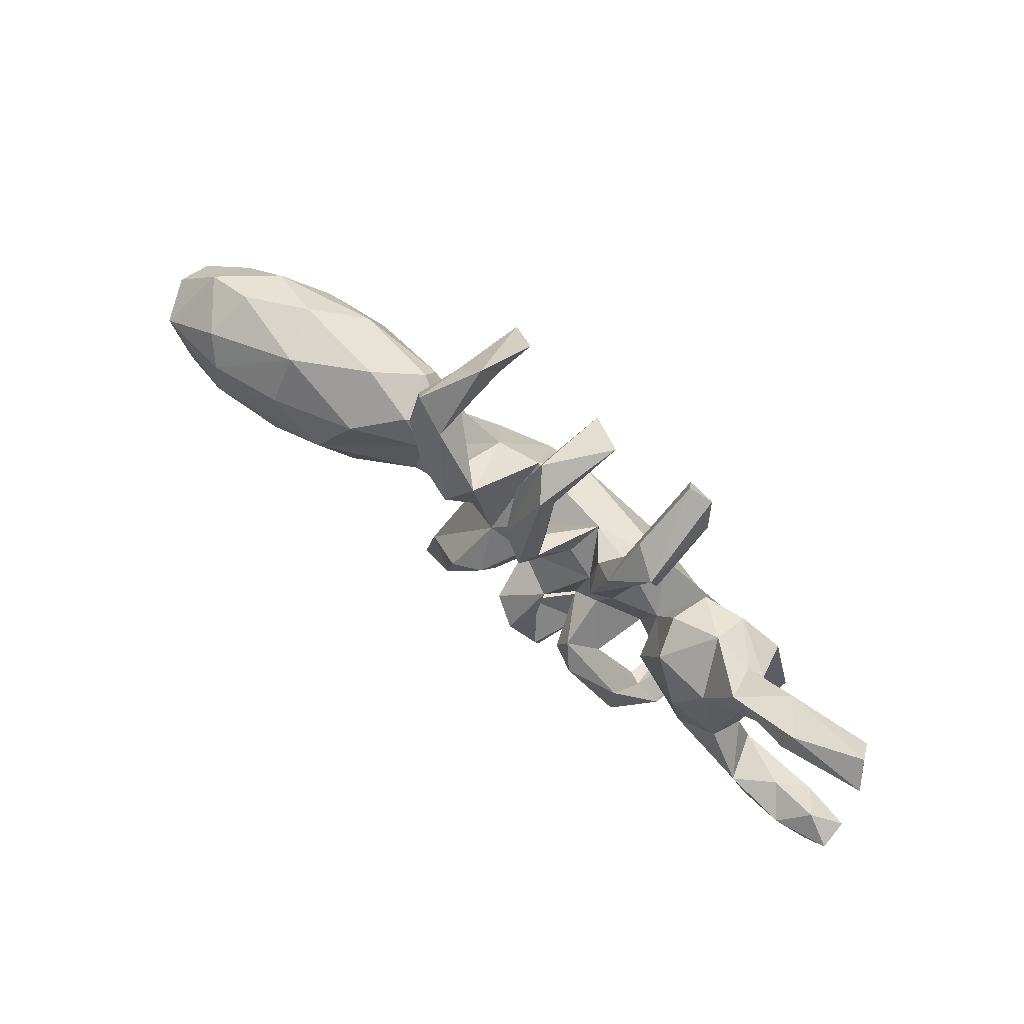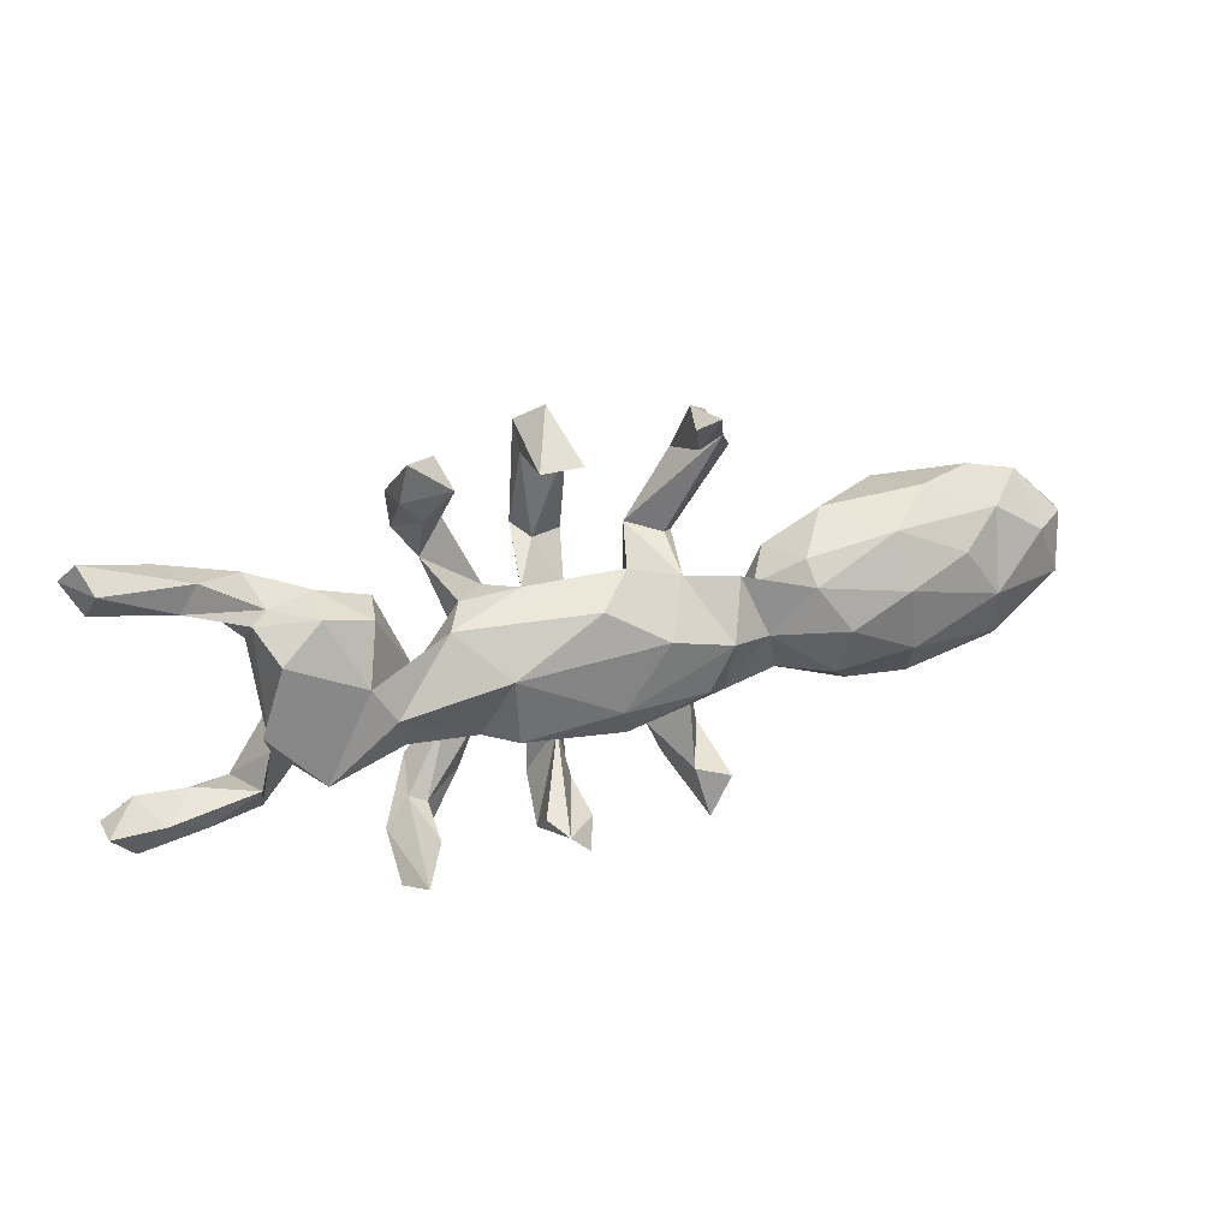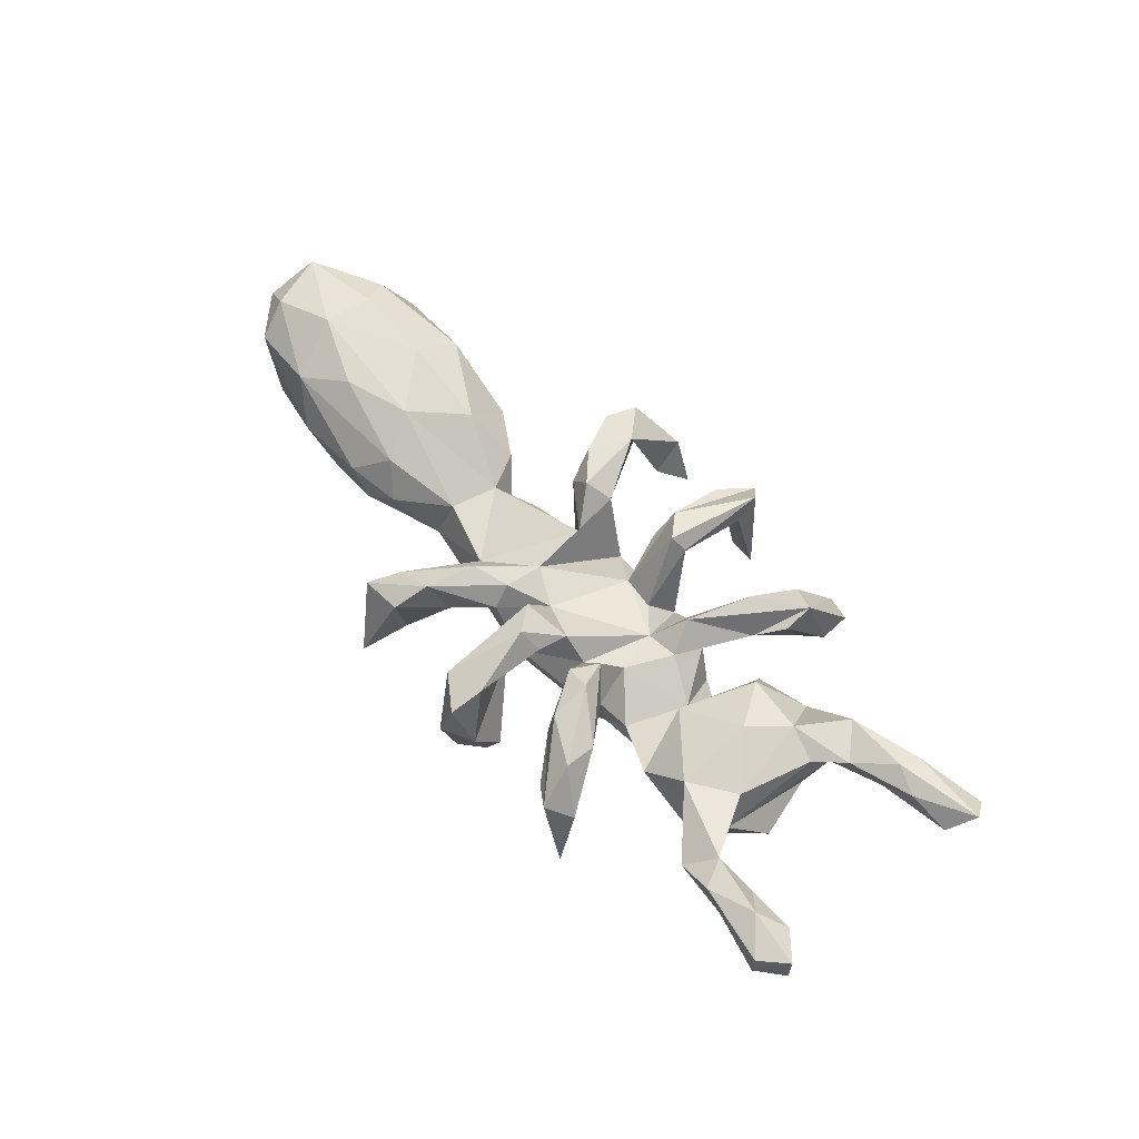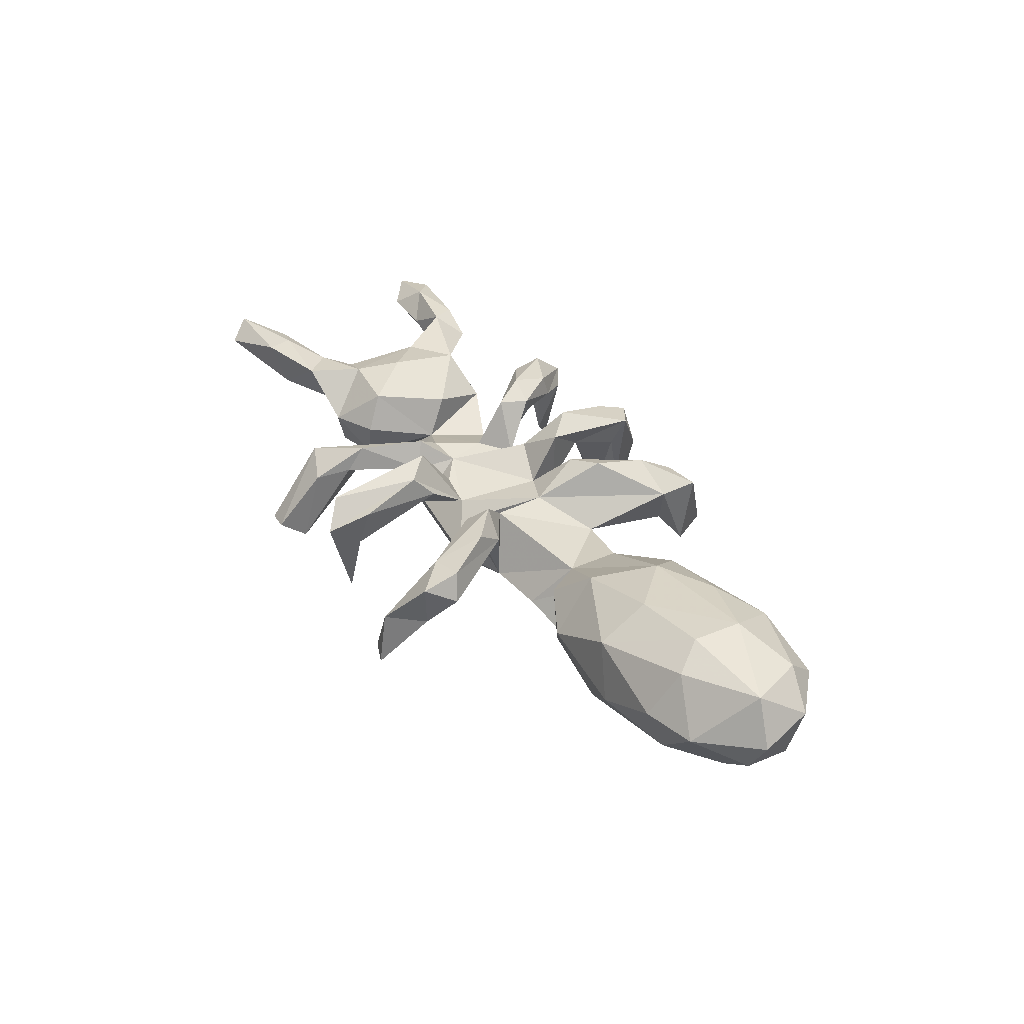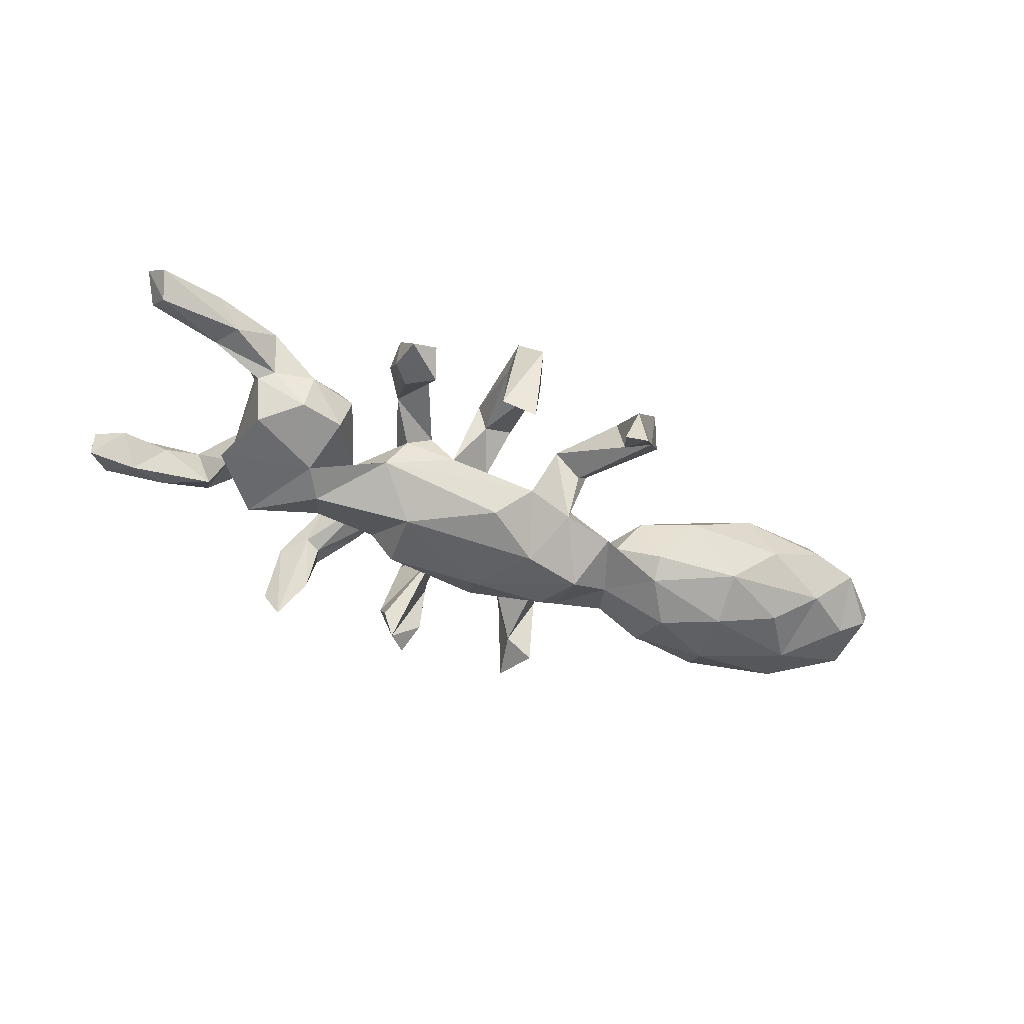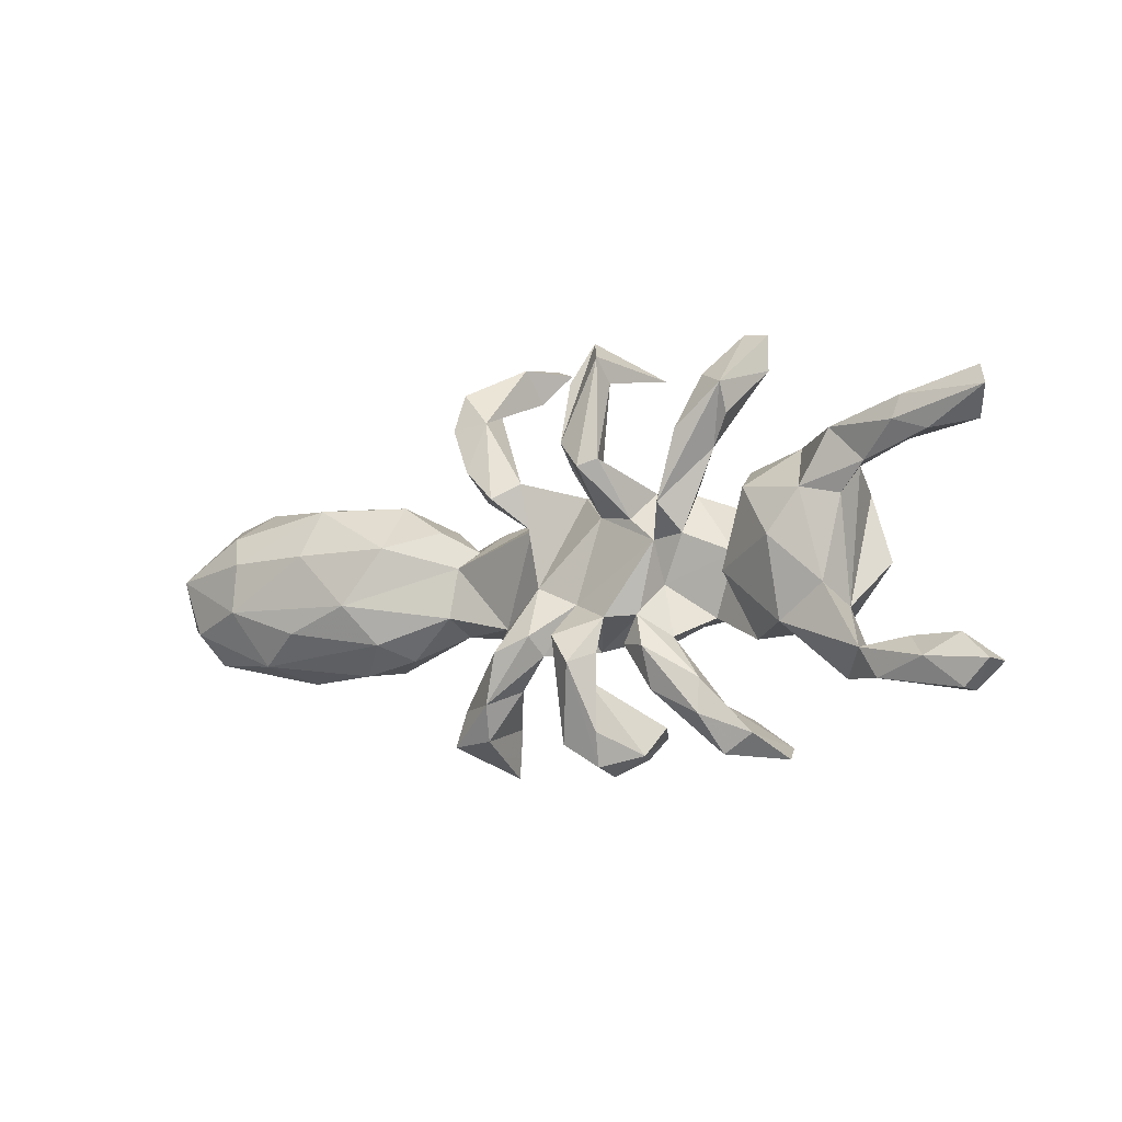
<metadata>
{"format":"obj","ext":"obj","renderer":"f3d","projection":"perspective","resolution":1024,"background":"white","views":[{"elev":63.5,"azim":40.6,"up":"+Y"},{"elev":28.4,"azim":156.6,"up":"+Y"},{"elev":59.7,"azim":50.7,"up":"+Z"},{"elev":37.7,"azim":-122.4,"up":"+Z"},{"elev":-49.6,"azim":155.6,"up":"+Z"},{"elev":-7.5,"azim":36.0,"up":"+Y"}]}
</metadata>
<code>
v 0.876 0.2243 0.1009
v 0.3811 0.3414 -0.08026
v 0.6202 -0.02131 -0.07512
v 0.8337 0.2255 0.02144
v 0.8514 0.2648 0.06474
v 0.3062 0.3663 -0.1222
v 0.4475 0.03843 -0.09774
v 0.581 0.09791 -0.07795
v 0.8472 0.178 0.05946
v 0.8601 -0.2054 0.01819
v 0.6766 0.2131 0.03024
v 0.8611 -0.204 0.07959
v 0.4098 -0.01989 -0.1128
v 0.7075 0.1647 0.03045
v 0.7675 -0.1954 0.003769
v 0.8164 -0.2518 0.03343
v 0.3261 0.4153 -0.08879
v 0.7707 0.1662 0.09087
v 0.3834 -0.3258 -0.1483
v 0.5068 0.1557 -0.05689
v 0.7271 0.2251 0.09832
v 0.3715 0.4102 -0.09509
v 0.6497 0.1287 0.07913
v 0.575 0.1527 0.01685
v 0.2555 -0.1105 -0.05853
v 0.5879 -0.1028 0.01736
v 0.6038 0.1342 0.004353
v 0.2261 0.02775 -0.1472
v 0.8067 -0.1585 0.06017
v 0.8155 -0.2483 0.07585
v 0.6989 -0.2205 0.01595
v 0.7133 -0.1598 0.05179
v 0.6688 -0.2283 0.0851
v 0.6012 0.08083 0.06923
v 0.6097 -0.1677 0.004918
v 0.5241 -0.1253 -0.08976
v 0.3454 0.3028 -0.07881
v 0.4213 0.1352 -0.05393
v 0.5731 -0.06536 0.08402
v 0.09116 0.3651 -0.1165
v 0.307 0.1024 -0.07888
v 0.3872 -0.08816 -0.07393
v 0.4978 0.1738 0.01229
v 0.7576 -0.1972 0.101
v 0.5936 0.1876 0.0928
v 0.3024 -0.1004 -0.02522
v 0.7166 0.1839 0.11
v 0.4113 -0.3478 -0.08779
v 0.5997 -0.225 0.05309
v 0.4029 0.1407 0.02187
v 0.06466 0.1108 -0.1293
v 0.27 0.1182 -0.01392
v 0.1565 0.3527 -0.09129
v 0.3625 0.2482 0.03549
v 0.214 -0.0947 -0.133
v 0.3405 -0.279 -0.08936
v 0.5376 0.09409 0.0965
v 0.08973 -0.3414 -0.1284
v -0.04574 0.04181 -0.151
v 0.07136 0.3475 0.007117
v 0.03754 -0.0725 -0.1486
v 0.401 -0.3052 0.02278
v 0.4079 -0.1468 0.01424
v 0.3043 0.3274 0.02014
v 0.3238 0.1956 0.01452
v -0.0883 0.4025 -0.1352
v 0.425 0.105 0.08842
v 0.3491 0.01176 -0.01003
v 0.1713 0.1343 -0.03675
v -0.1199 0.342 -0.08313
v 0.09163 0.4069 0.04464
v 0.6421 -0.1774 0.09415
v 0.1291 -0.3016 -0.1343
v -0.1295 0.4178 -0.1438
v 0.2827 0.2598 0.02943
v 0.2812 0.225 0.07555
v 0.3268 -0.2666 0.01815
v 0.2672 0.04767 0.03083
v 0.1544 -0.2855 -0.08947
v 0.2244 -0.04041 0.02251
v -0.003129 0.1453 -0.06325
v 0.4905 -0.1262 0.08415
v 0.016 -0.1349 -0.1089
v 0.3624 0.3016 0.0566
v -0.1672 0.003304 -0.1375
v 0.04061 -0.146 -0.04798
v 0.3678 -0.0303 0.06272
v 0.4866 0.01704 0.1162
v 0.356 -0.2584 0.0327
v 0.0769 -0.2023 0.05138
v 0.2176 0.1224 0.0194
v 0.06338 -0.3088 -0.07286
v 0.3148 -0.3151 0.03104
v 0.148 -0.3379 -0.0279
v 0.2404 0.0995 0.07106
v 0.166 -0.08927 0.01655
v -0.187 0.3365 -0.03136
v 0.2715 -0.1381 0.06718
v 0.3577 -0.3415 0.04514
v -0.1037 0.1112 -0.06205
v 0.08922 -0.3744 -0.01837
v -0.1254 -0.08008 -0.1301
v -0.2004 -0.296 -0.07256
v 0.2517 -0.2451 0.06914
v 0.1328 0.326 0.05678
v 0.2028 0.04077 0.02326
v 0.1485 0.08376 0.01718
v 0.2206 -0.1715 0.07134
v 0.1207 -0.09457 0.06169
v 0.3402 -0.2125 0.09646
v -0.1402 -0.2815 -0.04828
v 0.07887 0.0932 0.007569
v 0.1154 0.1708 0.05608
v -0.2049 0.09466 -0.07482
v 0.343 -0.2742 0.1053
v -0.1249 0.4001 -0.03513
v 0.1128 -0.3598 0.06601
v -0.2503 -0.01629 -0.09781
v -0.03844 -0.03128 0.04037
v 0.03613 -0.06472 0.02509
v -0.1291 -0.3086 0.06802
v 0.1298 0.369 0.09477
v 0.2248 -0.0996 0.1118
v 0.2541 -0.2321 0.1129
v 0.2511 -0.1565 0.1367
v 0.06086 0.3305 0.07883
v -0.1729 -0.1091 -0.08535
v 0.06137 -0.2907 0.02859
v 0.05214 -0.127 -0.006833
v -0.3264 0.06826 -0.119
v -0.3218 0.1079 -0.08345
v -0.3832 -0.01306 -0.1471
v -0.2489 0.02446 0.0132
v -0.1124 0.1474 0.03115
v -0.02068 -0.1233 0.0951
v 0.1981 -0.151 0.1119
v -0.143 -0.09682 -0.004458
v 0.05981 0.1722 0.07007
v -0.4949 0.03913 -0.1445
v 0.1371 0.1828 0.1025
v 0.1147 0.1667 0.1355
v -0.2281 0.2879 0.02945
v -0.04818 0.07499 0.04846
v 0.06813 0.215 0.1188
v 0.1216 -0.2979 0.08815
v 0.1196 -0.1587 0.0832
v -0.2799 -0.09922 -0.06438
v -0.1382 0.2831 0.07006
v -0.2431 0.06074 -0.04686
v -0.2882 0.09589 0.01597
v -0.08401 -0.151 0.1128
v -0.197 0.3443 0.05915
v -0.01274 -0.1581 0.05867
v -0.1385 0.1334 0.06195
v -0.3683 -0.102 -0.1181
v -0.1621 -0.3724 -0.06918
v 0.0491 -0.3188 0.08342
v 0.09086 -0.1778 0.1335
v -0.0816 -0.2174 0.0291
v -0.5142 -0.07962 -0.1343
v 0.04399 -0.1261 0.1136
v -0.05525 0.1601 0.07215
v -0.3585 -0.1466 0.005729
v -0.2054 0.2739 0.08207
v -0.1904 -0.2507 0.05698
v -0.4872 0.1334 -0.0968
v -0.09436 0.1309 0.1119
v -0.1563 0.1871 0.1048
v -0.5796 0.1698 -0.01833
v -0.4279 -0.1633 -0.04703
v -0.3901 0.154 0.002353
v -0.618 0.07452 -0.1147
v -0.1111 -0.2445 0.1017
v -0.2622 -0.07089 0.02191
v -0.716 -0.1187 -0.07275
v -0.6901 -0.02112 -0.1124
v -0.2045 -0.3176 0.07058
v -0.7048 0.1225 -0.0598
v -0.5366 -0.161 -0.07039
v -0.4425 -0.04427 0.1258
v -0.3969 -0.1186 0.0746
v -0.601 -0.1816 0.01704
v -0.4582 -0.1722 0.02583
v -0.3716 0.06445 0.09309
v -0.8057 0.05578 -0.05735
v -0.7021 0.162 0.04101
v -0.7998 0.1363 0.03751
v -0.5337 0.1502 0.08513
v -0.8753 0.05663 -0.003468
v -0.8592 -0.04717 -0.0347
v -0.7401 -0.152 -0.02799
v -0.5384 0.05708 0.1419
v -0.6522 -0.1496 0.1062
v -0.7226 0.106 0.1292
v -0.5633 -0.09215 0.1362
v -0.9018 0.03986 0.05096
v -0.884 -0.06086 0.0752
v -0.6881 0.04976 0.1617
v -0.8003 -0.1388 0.07716
v -0.8159 -0.07962 0.1327
v -0.6968 -0.04453 0.163
v -0.8556 0.02789 0.1366
f 191 197 190
f 196 190 197
f 175 191 190
f 199 197 191
f 193 182 183
f 179 183 182
f 181 193 183
f 199 182 193
f 163 181 183
f 195 193 181
f 194 186 187
f 178 187 186
f 202 194 187
f 188 186 194
f 196 202 187
f 198 194 202
f 196 187 189
f 185 189 187
f 190 196 189
f 185 190 189
f 169 186 188
f 198 188 194
f 192 188 198
f 184 188 192
f 201 192 198
f 182 199 191
f 200 197 199
f 201 180 192
f 184 192 180
f 195 180 201
f 202 201 198
f 181 180 195
f 193 195 201
f 179 182 191
f 200 199 193
f 197 202 196
f 200 202 197
f 201 202 200
f 193 201 200
f 60 40 53
f 71 53 40
f 16 15 10
f 29 10 15
f 12 16 10
f 31 15 16
f 29 12 10
f 30 16 12
f 44 12 29
f 32 29 15
f 33 31 16
f 35 15 31
f 35 32 15
f 44 29 32
f 99 19 48
f 62 48 19
f 36 3 26
f 8 26 3
f 7 3 36
f 1 18 9
f 14 9 18
f 4 1 9
f 47 18 1
f 5 1 4
f 14 4 9
f 42 13 36
f 7 36 13
f 63 42 36
f 25 13 42
f 41 7 13
f 8 3 7
f 20 8 7
f 27 26 8
f 20 27 8
f 34 26 27
f 23 14 18
f 14 11 4
f 5 4 11
f 24 11 14
f 21 1 5
f 21 5 11
f 45 21 11
f 38 20 7
f 43 20 38
f 24 27 20
f 37 6 2
f 22 2 6
f 65 6 37
f 17 22 6
f 64 17 6
f 84 22 17
f 84 2 22
f 83 61 55
f 28 55 61
f 25 83 55
f 102 61 83
f 52 78 68
f 80 68 78
f 91 52 69
f 41 69 52
f 65 52 91
f 75 65 91
f 41 52 68
f 65 78 52
f 7 41 68
f 95 78 65
f 84 65 54
f 37 54 65
f 59 51 28
f 41 28 51
f 61 59 28
f 81 51 59
f 69 41 81
f 51 81 41
f 112 69 81
f 106 91 69
f 6 65 75
f 76 75 91
f 64 6 75
f 2 54 37
f 84 54 2
f 61 85 59
f 100 59 85
f 102 85 61
f 100 81 59
f 76 64 75
f 162 81 100
f 105 60 53
f 122 53 71
f 144 122 71
f 105 53 122
f 60 71 40
f 126 71 60
f 50 38 68
f 7 68 38
f 67 50 68
f 43 38 50
f 64 84 17
f 76 84 64
f 26 39 72
f 82 72 39
f 35 26 72
f 176 139 160
f 132 160 139
f 175 176 160
f 172 139 176
f 137 86 153
f 120 153 86
f 159 137 153
f 173 159 153
f 111 137 159
f 121 159 173
f 111 159 121
f 156 111 121
f 165 137 111
f 158 146 109
f 129 109 146
f 161 158 109
f 145 146 158
f 120 161 109
f 157 158 161
f 161 90 157
f 128 157 90
f 129 90 161
f 136 104 124
f 99 124 104
f 125 136 124
f 108 104 136
f 115 125 124
f 123 136 125
f 110 123 125
f 96 136 123
f 90 146 145
f 94 90 145
f 117 145 158
f 92 157 128
f 94 145 117
f 157 117 158
f 101 117 157
f 73 92 128
f 101 157 92
f 110 125 115
f 99 115 124
f 94 117 101
f 171 166 169
f 178 169 166
f 188 171 169
f 131 166 171
f 166 139 172
f 178 172 176
f 164 152 142
f 97 142 152
f 154 164 142
f 148 152 164
f 168 148 164
f 184 150 171
f 131 171 150
f 188 184 171
f 133 150 184
f 179 175 160
f 190 176 175
f 154 168 164
f 167 148 168
f 162 148 167
f 154 167 168
f 134 154 142
f 93 77 56
f 89 56 77
f 19 93 56
f 104 77 93
f 98 89 77
f 19 56 89
f 62 19 89
f 63 26 82
f 49 82 26
f 87 63 82
f 36 26 63
f 46 42 63
f 88 39 57
f 34 57 39
f 67 88 57
f 82 39 88
f 26 34 39
f 23 57 34
f 45 57 23
f 27 23 34
f 73 58 92
f 101 92 58
f 101 58 73
f 94 73 79
f 90 79 73
f 42 46 25
f 98 25 46
f 68 46 63
f 87 68 63
f 80 46 68
f 67 68 87
f 43 67 57
f 87 88 67
f 47 45 23
f 43 57 45
f 18 47 23
f 21 45 47
f 1 21 47
f 28 25 55
f 86 83 25
f 50 67 43
f 24 43 45
f 28 13 25
f 27 24 14
f 23 27 14
f 45 11 24
f 41 13 28
f 20 43 24
f 127 86 137
f 83 86 127
f 119 135 120
f 153 120 135
f 112 119 120
f 151 135 119
f 167 154 143
f 100 143 154
f 119 137 165
f 103 165 111
f 135 173 153
f 170 179 160
f 191 175 179
f 97 148 162
f 143 162 167
f 180 133 184
f 149 150 133
f 181 163 174
f 147 174 163
f 180 181 174
f 163 170 147
f 155 147 170
f 183 170 163
f 179 170 183
f 137 174 147
f 151 119 165
f 173 151 165
f 177 173 165
f 151 173 135
f 177 121 173
f 103 156 177
f 121 177 156
f 165 103 177
f 186 169 178
f 185 187 178
f 176 185 178
f 172 178 166
f 190 185 176
f 106 112 120
f 81 119 112
f 107 112 106
f 109 106 120
f 96 106 109
f 147 127 137
f 138 112 144
f 141 144 112
f 112 107 141
f 140 141 107
f 69 140 107
f 122 141 140
f 113 140 69
f 106 69 107
f 127 85 102
f 83 127 102
f 118 85 127
f 162 119 81
f 143 119 162
f 113 112 138
f 69 112 113
f 60 113 138
f 147 155 118
f 132 118 155
f 127 147 118
f 114 85 118
f 162 100 134
f 154 134 100
f 97 162 134
f 138 126 60
f 144 126 138
f 105 113 60
f 113 105 140
f 122 140 105
f 130 118 132
f 160 132 155
f 100 114 133
f 149 133 114
f 143 100 133
f 85 114 100
f 139 130 132
f 114 118 130
f 110 62 89
f 98 110 89
f 115 62 110
f 149 114 130
f 131 149 130
f 126 144 71
f 141 122 144
f 166 130 139
f 148 70 116
f 66 116 70
f 152 148 116
f 97 70 148
f 99 62 115
f 48 62 99
f 99 104 93
f 108 77 104
f 87 82 88
f 94 101 73
f 90 94 79
f 123 110 98
f 108 98 77
f 82 49 72
f 33 72 49
f 70 74 66
f 116 66 74
f 97 74 70
f 33 16 30
f 44 33 30
f 44 30 12
f 72 44 32
f 35 72 32
f 33 44 72
f 35 49 26
f 93 19 99
f 31 33 49
f 97 116 74
f 152 116 97
f 95 84 76
f 35 31 49
f 128 90 73
f 80 98 46
f 108 25 98
f 96 86 25
f 96 109 86
f 129 86 109
f 136 96 25
f 123 98 80
f 106 80 78
f 103 111 156
f 120 86 129
f 95 106 78
f 96 80 106
f 84 95 65
f 95 91 106
f 76 91 95
f 137 119 143
f 133 137 143
f 142 97 134
f 174 137 133
f 180 174 133
f 160 155 170
f 120 129 161
f 146 90 129
f 131 150 149
f 166 131 130
f 123 80 96
f 136 25 108

</code>
